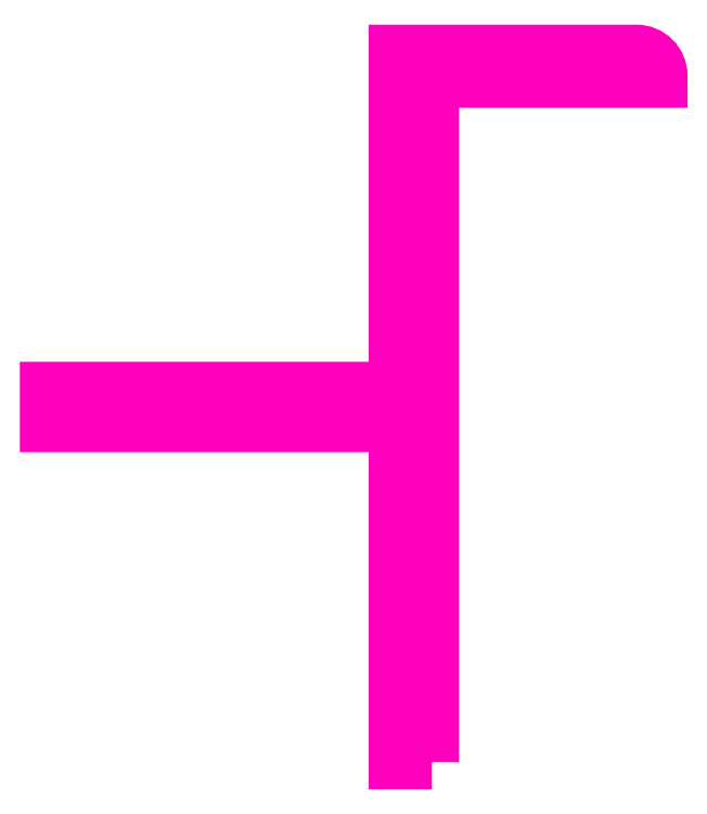
<metadata>
{"format":"dxf","ext":"dxf","renderer":"ezdxf+matplotlib","layout":"modelspace","background":"white","min_lineweight":24,"dpi":150}
</metadata>
<code>
0
SECTION
2
ENTITIES
0
INSERT
8
AME_FRZ
2
AME_NIL
10
2708
20
307
30
0
0
INSERT
8
AME_FRZ
2
AME_SOL
10
2708
20
307
30
0
0
INSERT
8
AME_FRZ
2
AME_MAT
10
2708
20
307
30
0
0
INSERT
8
AME_FRZ
2
AME_NIL
10
3083
20
13.42
30
0
0
INSERT
8
AME_FRZ
2
AME_SOL
10
3083
20
13.42
30
0
0
INSERT
8
AME_FRZ
2
AME_MAT
10
3083
20
13.42
30
0
0
POLYLINE
8
ERCAN1
66
     1
10
0
20
0
30
0
70
     1
0
VERTEX
8
ERCAN1
10
183.9
20
216.4
30
0
0
VERTEX
8
ERCAN1
10
183.9
20
244.7
30
0
0
VERTEX
8
ERCAN1
10
193.4
20
244.7
30
0
0
VERTEX
8
ERCAN1
10
193.4
20
244.9
30
0
42
0.4142
0
VERTEX
8
ERCAN1
10
192.4
20
245.9
30
0
0
VERTEX
8
ERCAN1
10
182.4
20
245.9
30
0
0
VERTEX
8
ERCAN1
10
182.4
20
231.9
30
0
0
VERTEX
8
ERCAN1
10
167.9
20
231.9
30
0
0
VERTEX
8
ERCAN1
10
167.9
20
230.4
30
0
0
VERTEX
8
ERCAN1
10
182.4
20
230.4
30
0
0
VERTEX
8
ERCAN1
10
182.4
20
216.4
30
0
0
SEQEND
8
ERCAN1
0
ENDSEC
0
EOF

</code>
